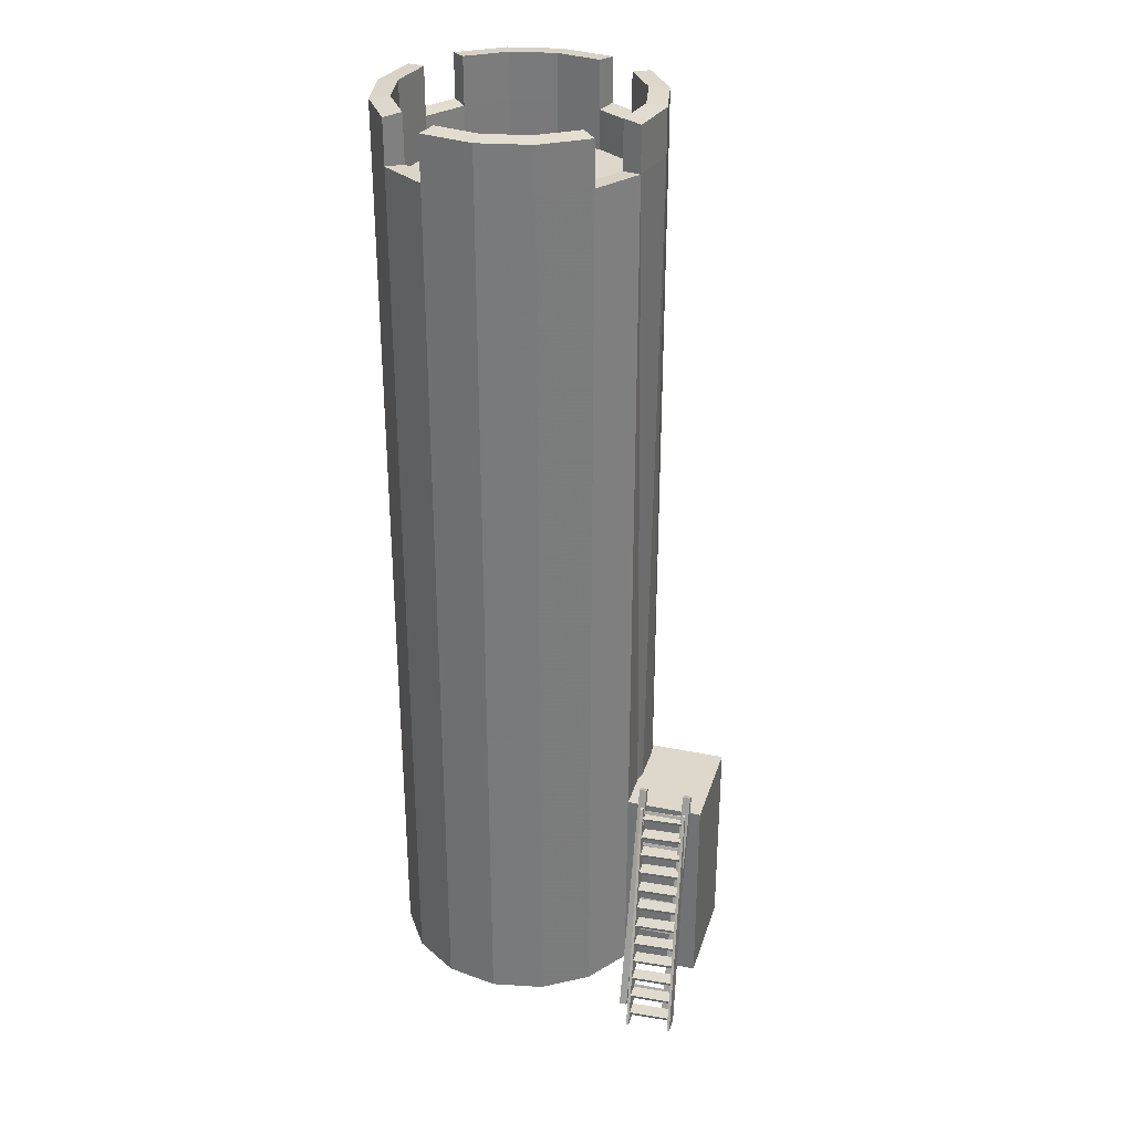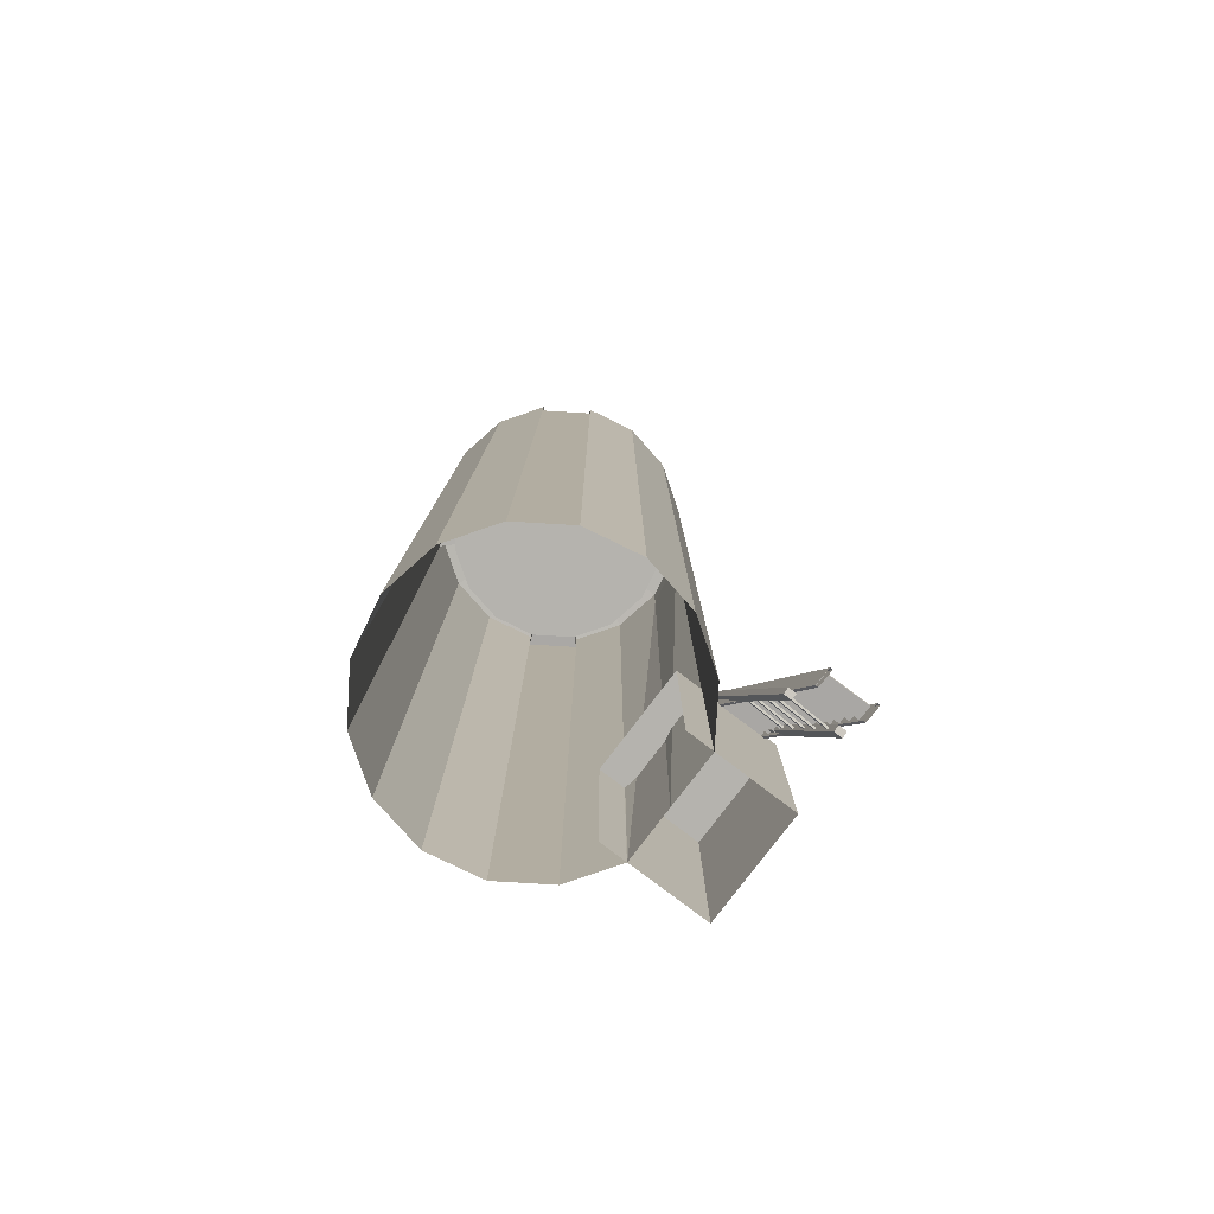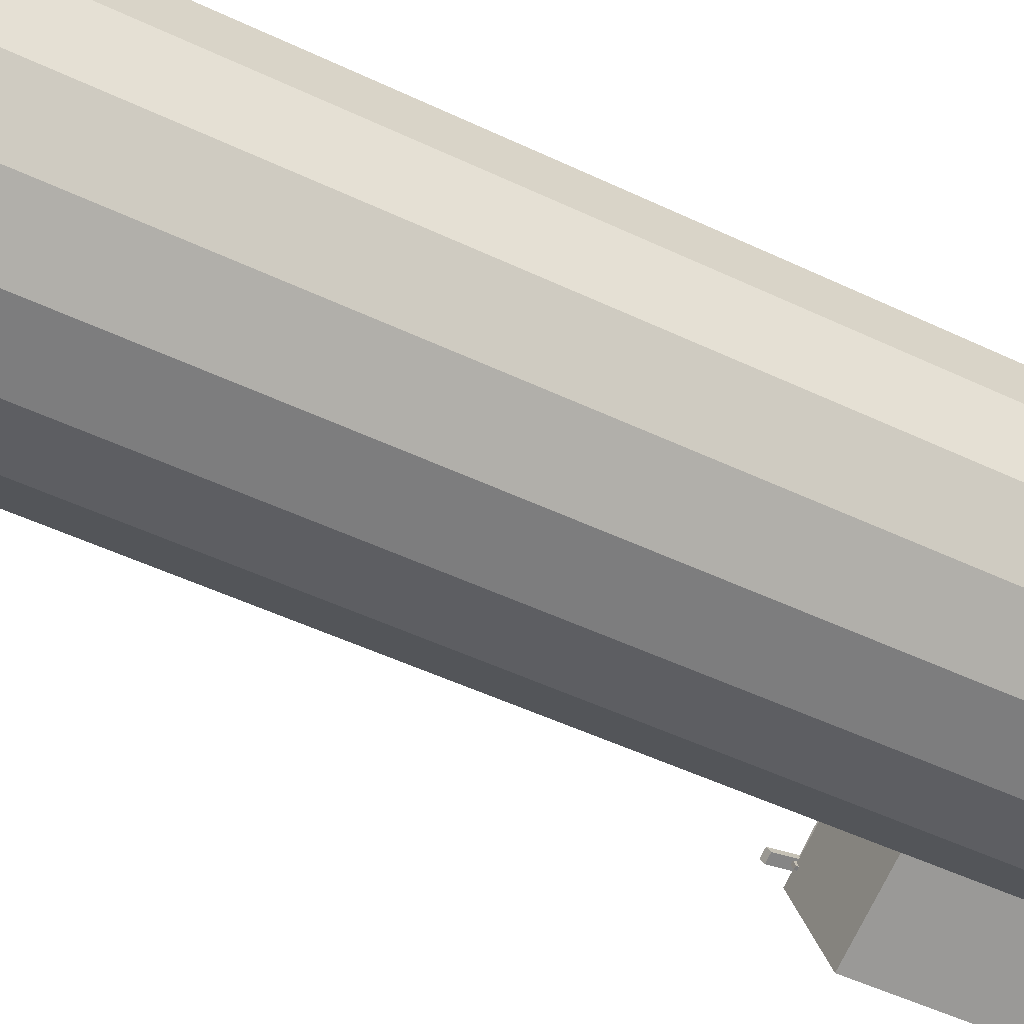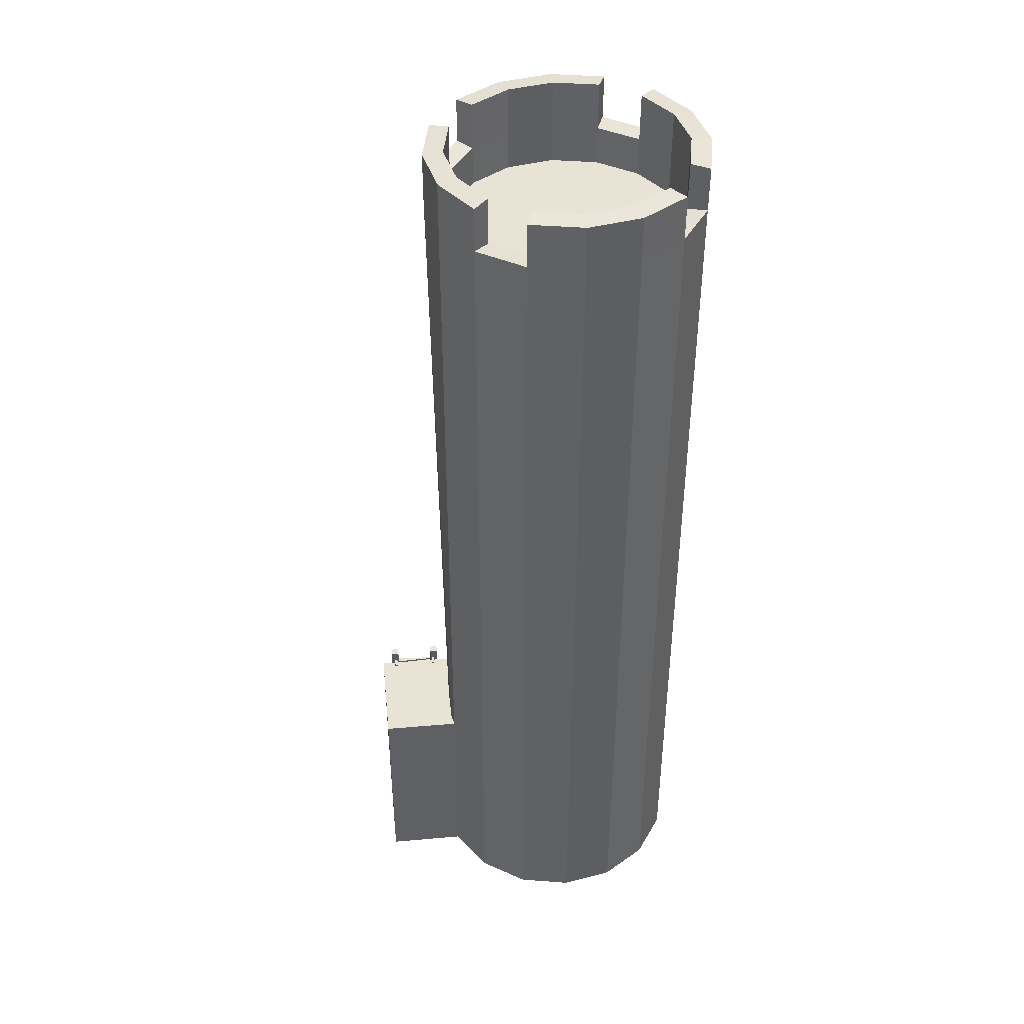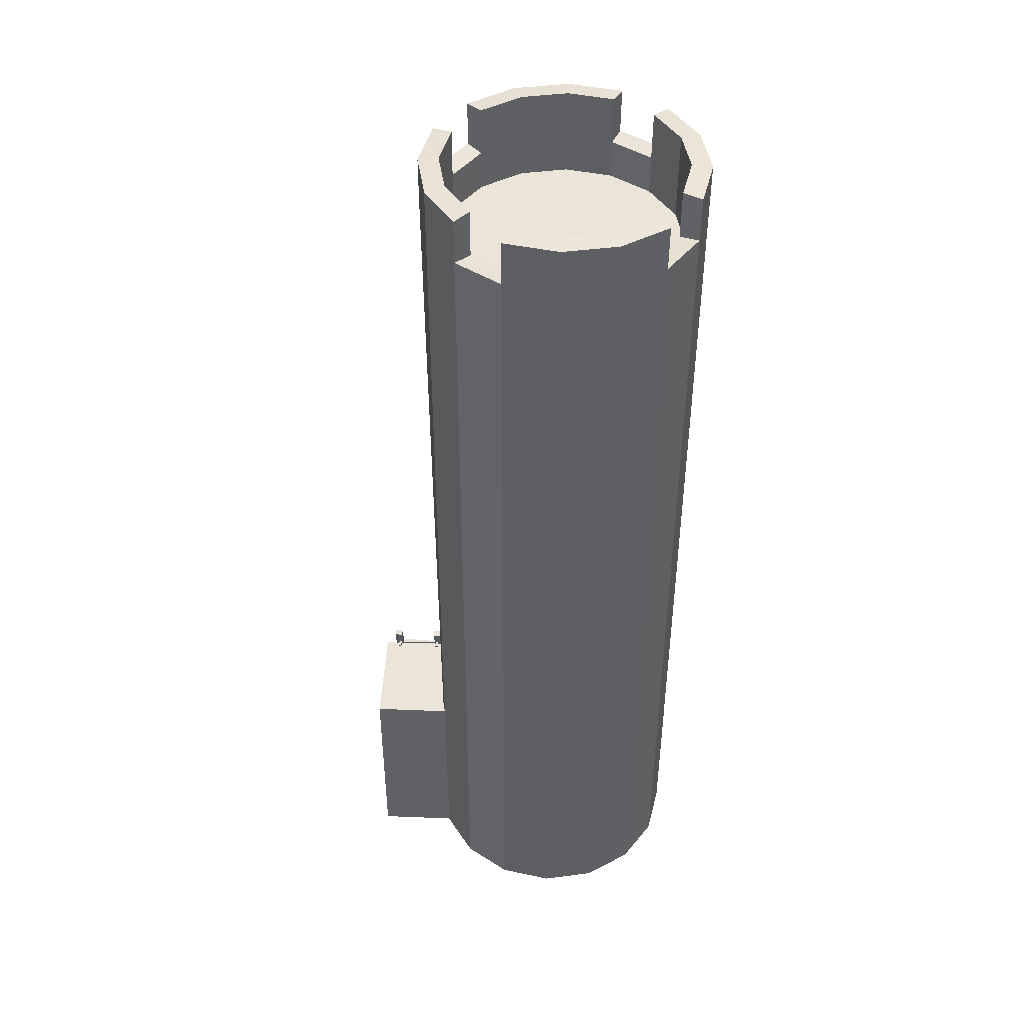
<metadata>
{"format":"obj","ext":"obj","renderer":"f3d","projection":"perspective","resolution":1024,"background":"white","views":[{"elev":31.4,"azim":41.2,"up":"+Y"},{"elev":-79.9,"azim":-12.2,"up":"+Y"},{"elev":-46.6,"azim":-118.9,"up":"+Z"},{"elev":42.3,"azim":-161.0,"up":"+Y"},{"elev":44.6,"azim":-152.3,"up":"+Y"}]}
</metadata>
<code>
o Circle.001
v 0.2682 0.06507 0.3
v 0.2696 0.05619 0.3029
v 0.2688 0.05441 0.2979
v 0.2675 0.06329 0.295
v 0.1446 0.0667 0.3626
v 0.1459 0.05781 0.3655
v 0.1451 0.05604 0.3605
v 0.1438 0.06492 0.3576
v 0.1309 0.165 0.3299
v 0.1322 0.1561 0.3328
v 0.133 0.1578 0.3378
v 0.1316 0.1667 0.3349
v 0.2546 0.1633 0.2673
v 0.2559 0.1544 0.2702
v 0.2567 0.1562 0.2752
v 0.2553 0.1651 0.2723
v 0.2447 0.2588 0.2494
v 0.246 0.2499 0.2523
v 0.2453 0.2482 0.2473
v 0.2439 0.257 0.2444
v 0.121 0.2604 0.312
v 0.1223 0.2516 0.3149
v 0.1216 0.2498 0.3099
v 0.1202 0.2587 0.307
v 0.0748 0.6262 0.2096
v 0.07617 0.6173 0.2126
v 0.07694 0.6191 0.2176
v 0.07558 0.6279 0.2147
v 0.1985 0.6245 0.147
v 0.1999 0.6157 0.15
v 0.2006 0.6174 0.155
v 0.1993 0.6263 0.1521
v 0.2113 0.5252 0.1778
v 0.2127 0.5163 0.1808
v 0.2119 0.5146 0.1757
v 0.2105 0.5235 0.1728
v 0.08759 0.5269 0.2404
v 0.08896 0.518 0.2434
v 0.08819 0.5162 0.2383
v 0.08682 0.5251 0.2354
v 0.0975 0.4429 0.2583
v 0.09887 0.4341 0.2612
v 0.09964 0.4358 0.2663
v 0.09827 0.4447 0.2633
v 0.2212 0.4413 0.1957
v 0.2226 0.4324 0.1986
v 0.2233 0.4342 0.2037
v 0.222 0.4431 0.2007
v 0.2331 0.3483 0.2246
v 0.2345 0.3394 0.2275
v 0.2337 0.3377 0.2225
v 0.2323 0.3465 0.2196
v 0.1094 0.35 0.2872
v 0.1108 0.3411 0.2901
v 0.11 0.3393 0.2851
v 0.1086 0.3482 0.2822
v 0.2619 -0.00701 0.3141
v 0.2834 -0.00701 0.3041
v 0.2905 -0.001912 0.3195
v 0.2691 -0.001912 0.3295
v 0.1771 0.6895 0.1322
v 0.1985 0.6895 0.1222
v 0.2057 0.6946 0.1375
v 0.1843 0.6946 0.1475
v 0.06118 0.6946 0.2049
v 0.08146 0.6946 0.1955
v 0.07429 0.6895 0.1801
v 0.05402 0.6895 0.1895
v 0.146 -0.001912 0.3868
v 0.1663 -0.001912 0.3774
v 0.1591 -0.00701 0.362
v 0.1388 -0.00701 0.3715
f 5 1 4 8
f 1 5 6 2
f 7 3 2 6
f 8 4 3 7
f 4 1 2 3
f 8 7 6 5
f 9 10 11 12
f 13 16 15 14
f 9 13 14 10
f 10 14 15 11
f 11 15 16 12
f 13 9 12 16
f 20 24 21 17
f 22 18 17 21
f 23 19 18 22
f 24 20 19 23
f 20 17 18 19
f 24 23 22 21
f 25 26 27 28
f 29 32 31 30
f 25 29 30 26
f 26 30 31 27
f 27 31 32 28
f 29 25 28 32
f 36 40 37 33
f 38 34 33 37
f 39 35 34 38
f 40 36 35 39
f 36 33 34 35
f 40 39 38 37
f 41 42 43 44
f 45 48 47 46
f 41 45 46 42
f 42 46 47 43
f 43 47 48 44
f 45 41 44 48
f 52 56 53 49
f 54 50 49 53
f 55 51 50 54
f 56 52 51 55
f 52 49 50 51
f 56 55 54 53
f 57 58 59 60
f 61 64 63 62
f 57 61 62 58
f 58 62 63 59
f 59 63 64 60
f 61 57 60 64
f 68 72 69 65
f 70 66 65 69
f 71 67 66 70
f 72 68 67 71
f 68 65 66 67
f 72 71 70 69
o Plane
v 3.491 0 -3.491
v 3.491 0 3.491
v -3.491 0 3.491
v -3.491 0 -3.491
f 73 76 75 74
o watchtower
v 0.3268 0.01082 0.3437
v 0.3477 0.007247 0.3882
v 0.3405 0.006824 0.3916
v 0.3195 0.0104 0.3471
v 0.1852 0.6418 0.1193
v 0.2058 0.6383 0.163
v 0.1985 0.6379 0.1664
v 0.1779 0.6414 0.1227
v 0.05998 0.6424 0.1784
v 0.08058 0.6389 0.2221
v 0.08782 0.6393 0.2187
v 0.06723 0.6428 0.175
v 0.2017 0.003517 0.4021
v 0.2227 -6e-05 0.4466
v 0.2299 0.000363 0.4432
v 0.209 0.003941 0.3987
v 0.3167 0.03608 0.3404
v 0.3334 0.03324 0.3758
v 0.2151 0.02633 0.431
v 0.1985 0.02917 0.3956
v 0.3166 0.04418 0.3411
v 0.3333 0.04134 0.3765
v 0.215 0.03443 0.4317
v 0.1983 0.03727 0.3963
v 0.1873 0.08915 0.3792
v 0.204 0.0863 0.4146
v 0.3223 0.09321 0.3595
v 0.3056 0.09606 0.324
v 0.1875 0.08105 0.3785
v 0.2041 0.0782 0.4139
v 0.3224 0.08511 0.3587
v 0.3057 0.08796 0.3233
v 0.2932 0.1401 0.303
v 0.3099 0.1372 0.3384
v 0.1916 0.1303 0.3936
v 0.1749 0.1332 0.3582
v 0.293 0.1482 0.3037
v 0.3097 0.1453 0.3391
v 0.1915 0.1384 0.3943
v 0.1748 0.1413 0.3589
v 0.1399 0.2972 0.3037
v 0.1566 0.2944 0.3391
v 0.2748 0.3013 0.2839
v 0.2582 0.3041 0.2485
v 0.14 0.2891 0.303
v 0.1567 0.2863 0.3384
v 0.275 0.2932 0.2832
v 0.2583 0.296 0.2478
v 0.2708 0.2439 0.2681
v 0.2875 0.2411 0.3035
v 0.1693 0.2341 0.3587
v 0.1526 0.237 0.3233
v 0.2707 0.252 0.2688
v 0.2874 0.2492 0.3042
v 0.1691 0.2422 0.3594
v 0.1524 0.2451 0.324
v 0.1634 0.1932 0.3411
v 0.1801 0.1904 0.3765
v 0.2984 0.1973 0.3213
v 0.2817 0.2001 0.2859
v 0.1636 0.1851 0.3404
v 0.1803 0.1823 0.3758
v 0.2985 0.1892 0.3206
v 0.2818 0.192 0.2852
v 0.2111 0.5052 0.1728
v 0.2278 0.5024 0.2082
v 0.1095 0.4955 0.2634
v 0.09282 0.4983 0.228
v 0.2109 0.5133 0.1735
v 0.2276 0.5105 0.2089
v 0.1094 0.5036 0.2641
v 0.09268 0.5064 0.2287
v 0.08168 0.5583 0.2116
v 0.09837 0.5555 0.247
v 0.2166 0.5624 0.1918
v 0.1999 0.5652 0.1564
v 0.08181 0.5502 0.2109
v 0.0985 0.5474 0.2463
v 0.2168 0.5543 0.1911
v 0.2001 0.5571 0.1557
v 0.1875 0.6092 0.1354
v 0.2042 0.6064 0.1708
v 0.08598 0.5995 0.226
v 0.06929 0.6023 0.1906
v 0.1874 0.6174 0.1361
v 0.2041 0.6145 0.1715
v 0.08584 0.6076 0.2267
v 0.06915 0.6104 0.1913
v 0.104 0.4545 0.2465
v 0.1207 0.4517 0.2819
v 0.239 0.4586 0.2267
v 0.2223 0.4614 0.1913
v 0.1042 0.4464 0.2458
v 0.1209 0.4436 0.2812
v 0.2391 0.4505 0.226
v 0.2224 0.4533 0.1906
v 0.235 0.4012 0.2109
v 0.2516 0.3983 0.2463
v 0.1334 0.3914 0.3015
v 0.1167 0.3943 0.2661
v 0.2348 0.4093 0.2117
v 0.2515 0.4064 0.2471
v 0.1333 0.3995 0.3022
v 0.1166 0.4024 0.2668
v 0.1276 0.3505 0.2839
v 0.1443 0.3476 0.3193
v 0.2625 0.3546 0.2641
v 0.2458 0.3574 0.2287
v 0.1277 0.3424 0.2832
v 0.1444 0.3395 0.3186
v 0.2626 0.3465 0.2634
v 0.246 0.3493 0.228
v -0.1756 0.008773 -0.03203
v 0.1007 0.008773 -0.1609
v 0.231 0.008773 0.1184
v -0.04537 0.008773 0.2472
v -0.1756 0.6337 -0.03203
v 0.1007 0.6337 -0.1609
v 0.231 0.6337 0.1184
v -0.04537 0.6337 0.2472
v -0.7509 0.006883 0.09416
v -0.6699 0.006883 -0.03927
v -0.5441 0.006883 -0.1316
v -0.3925 0.006883 -0.1687
v -0.2382 0.006883 -0.1449
v -0.1048 0.006883 -0.06394
v 0.00084 0.006883 0.3678
v -0.206 0.006883 0.5935
v -0.6453 0.006883 0.5259
v -0.7376 0.006883 0.4
v -0.7747 0.006883 0.2484
v -0.7506 2.664 0.09402
v -0.6696 2.664 -0.03941
v -0.5438 2.664 -0.1317
v -0.3922 2.664 -0.1688
v -0.2379 2.664 -0.145
v -0.1045 2.664 -0.06408
v -0.0122 2.664 0.06178
v 0.0249 2.664 0.2134
v 0.001156 2.664 0.3676
v -0.07981 2.664 0.5011
v -0.2057 2.664 0.5934
v -0.3573 2.664 0.6304
v -0.5115 2.664 0.6067
v -0.645 2.664 0.5257
v -0.7372 2.664 0.3999
v -0.7743 2.664 0.2483
v -0.7509 2.796 0.09416
v -0.6699 2.796 -0.03927
v -0.5441 2.796 -0.1316
v -0.3925 2.796 -0.1687
v -0.2382 2.796 -0.1449
v -0.1048 2.796 -0.06394
v -0.01251 2.796 0.06192
v 0.02458 2.796 0.2135
v 0.00084 2.796 0.3678
v -0.08013 2.796 0.5012
v -0.206 2.796 0.5935
v -0.3576 2.796 0.6306
v -0.5118 2.796 0.6068
v -0.6453 2.796 0.5259
v -0.7376 2.796 0.4
v -0.7747 2.796 0.2484
v -0.6275 2.801 -0.000349
v -0.6968 2.801 0.1139
v -0.5197 2.801 -0.07934
v -0.39 2.801 -0.1111
v -0.2579 2.801 -0.09078
v -0.1437 2.801 -0.02147
v -0.06472 2.801 0.08627
v -0.03297 2.801 0.216
v -0.05329 2.801 0.3481
v -0.1226 2.801 0.4623
v -0.2303 2.801 0.5413
v -0.3601 2.801 0.573
v -0.4921 2.801 0.5527
v -0.6064 2.801 0.4834
v -0.6854 2.801 0.3757
v -0.7171 2.801 0.2459
v -0.3896 2.659 -0.1112
v -0.2576 2.659 -0.09092
v -0.03263 2.659 0.2159
v -0.05296 2.659 0.3479
v -0.3598 2.659 0.5729
v -0.4918 2.659 0.5526
v -0.6964 2.659 0.1137
v -0.7168 2.659 0.2458
v -0.6271 2.659 -0.000497
v -0.5194 2.659 -0.07949
v -0.1434 2.659 -0.02162
v -0.06439 2.659 0.08612
v -0.1223 2.659 0.4621
v -0.23 2.659 0.5411
v -0.606 2.659 0.4833
v -0.685 2.659 0.3755
v -0.0406 0.006883 0.07502
v 0.02458 0.006883 0.2135
v -0.08013 0.006883 0.5012
v -0.3576 0.006883 0.6306
v -0.5118 0.006883 0.6068
v -0.03297 2.544 0.216
v -0.06472 2.544 0.08627
v -0.1437 2.544 -0.02147
v -0.2579 2.544 -0.09078
v -0.39 2.544 -0.1111
v -0.5197 2.544 -0.07934
v -0.6275 2.544 -0.000349
v -0.6968 2.544 0.1139
v -0.7171 2.544 0.2459
v -0.6854 2.544 0.3757
v -0.6064 2.544 0.4834
v -0.4921 2.544 0.5527
v -0.3601 2.544 0.573
v -0.2303 2.544 0.5413
v -0.1226 2.544 0.4623
v -0.05329 2.544 0.3481
f 81 84 83 82
f 77 81 82 78
f 78 82 83 79
f 79 83 84 80
f 81 77 80 84
f 88 92 89 85
f 90 86 85 89
f 91 87 86 90
f 92 88 87 91
f 88 85 86 87
f 93 94 95 96
f 97 100 99 98
f 94 98 99 95
f 97 93 96 100
f 104 108 105 101
f 107 103 102 106
f 104 101 102 103
f 108 107 106 105
f 109 110 111 112
f 113 116 115 114
f 110 114 115 111
f 113 109 112 116
f 120 124 121 117
f 123 119 118 122
f 120 117 118 119
f 124 123 122 121
f 125 126 127 128
f 129 132 131 130
f 126 130 131 127
f 129 125 128 132
f 136 140 137 133
f 139 135 134 138
f 136 133 134 135
f 140 139 138 137
f 141 142 143 144
f 145 148 147 146
f 142 146 147 143
f 145 141 144 148
f 152 156 153 149
f 155 151 150 154
f 152 149 150 151
f 156 155 154 153
f 157 158 159 160
f 161 164 163 162
f 158 162 163 159
f 161 157 160 164
f 168 172 169 165
f 171 167 166 170
f 168 165 166 167
f 172 171 170 169
f 173 174 175 176
f 177 180 179 178
f 174 178 179 175
f 177 173 176 180
f 184 188 185 181
f 187 183 182 186
f 184 181 182 183
f 188 187 186 185
f 193 196 195 194
f 189 193 194 190
f 190 194 195 191
f 191 195 196 192
f 209 208 224 225
f 210 209 225 226
f 211 210 226 227
f 213 212 228 229
f 214 213 229 230
f 215 214 230 231
f 217 216 232 233
f 218 217 233 234
f 219 218 234 235
f 221 220 236 237
f 222 221 237 238
f 223 222 238 239
f 225 224 241 240
f 226 225 240 242
f 227 226 242 243
f 229 228 244 245
f 230 229 245 246
f 231 230 246 247
f 233 232 248 249
f 234 233 249 250
f 235 234 250 251
f 237 236 252 253
f 238 237 253 254
f 239 238 254 255
f 212 211 256 257
f 216 215 258 259
f 220 219 260 261
f 223 263 262 208
f 216 259 248 232
f 219 235 251 260
f 220 261 252 236
f 223 239 255 263
f 208 262 241 224
f 211 227 243 256
f 212 257 244 228
f 215 231 247 258
f 248 259 268 249
f 249 268 269 250
f 250 269 260 251
f 252 261 270 253
f 253 270 271 254
f 254 271 263 255
f 240 241 262 264
f 240 264 265 242
f 242 265 256 243
f 244 257 266 245
f 245 266 267 246
f 246 267 258 247
f 197 208 209 198
f 198 209 210 199
f 199 210 211 200
f 200 211 212 201
f 201 212 213 202
f 202 213 214 272
f 272 214 215 273
f 273 215 216 203
f 203 216 217 274
f 274 217 218 204
f 204 218 219 275
f 275 219 220 276
f 276 220 221 205
f 205 221 222 206
f 206 222 223 207
f 197 207 223 208
f 258 267 278 277
f 267 266 279 278
f 266 257 280 279
f 256 265 282 281
f 265 264 283 282
f 264 262 284 283
f 263 271 286 285
f 271 270 287 286
f 270 261 288 287
f 260 269 290 289
f 269 268 291 290
f 268 259 292 291
f 262 263 285 284
f 261 260 289 288
f 259 258 277 292
f 257 256 281 280
f 280 277 278 279
f 281 292 277 280
f 282 291 292 281
f 283 290 291 282
f 284 289 290 283
f 285 288 289 284
f 286 287 288 285

</code>
